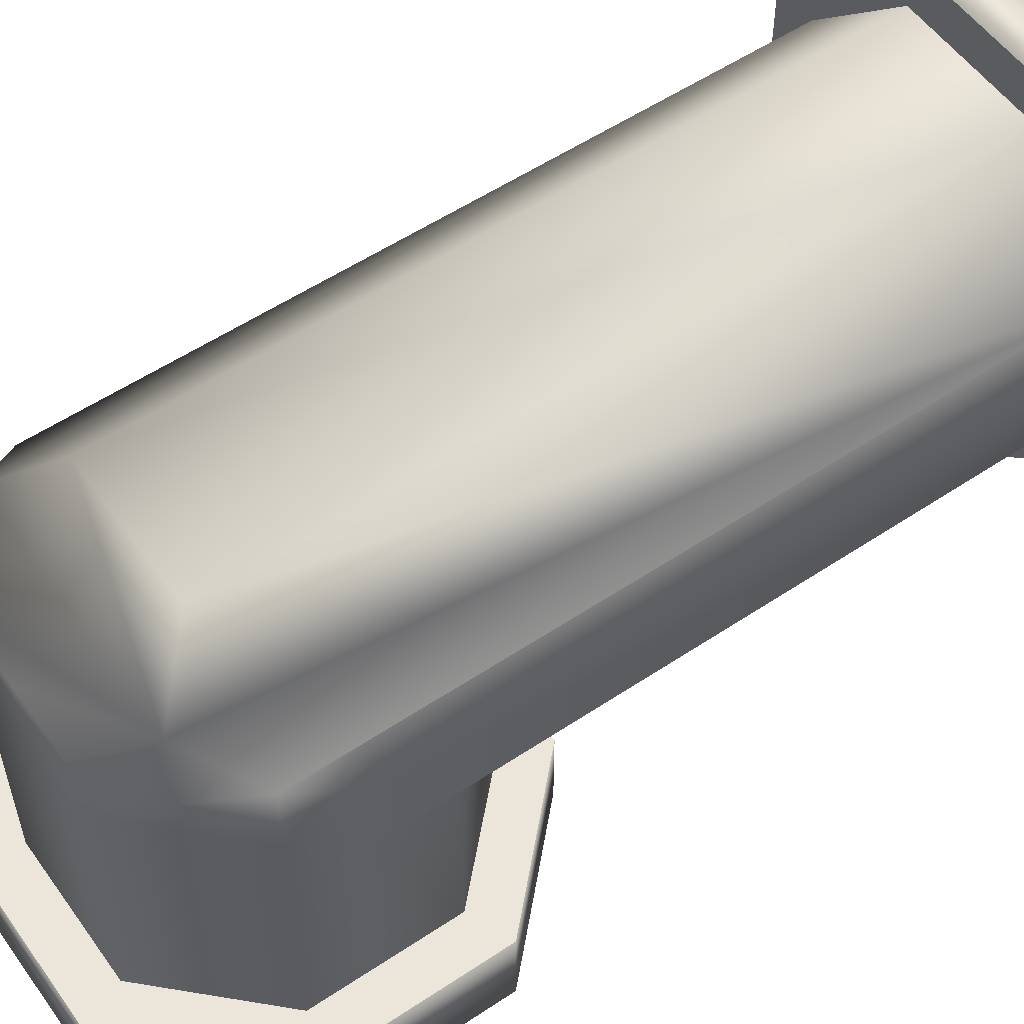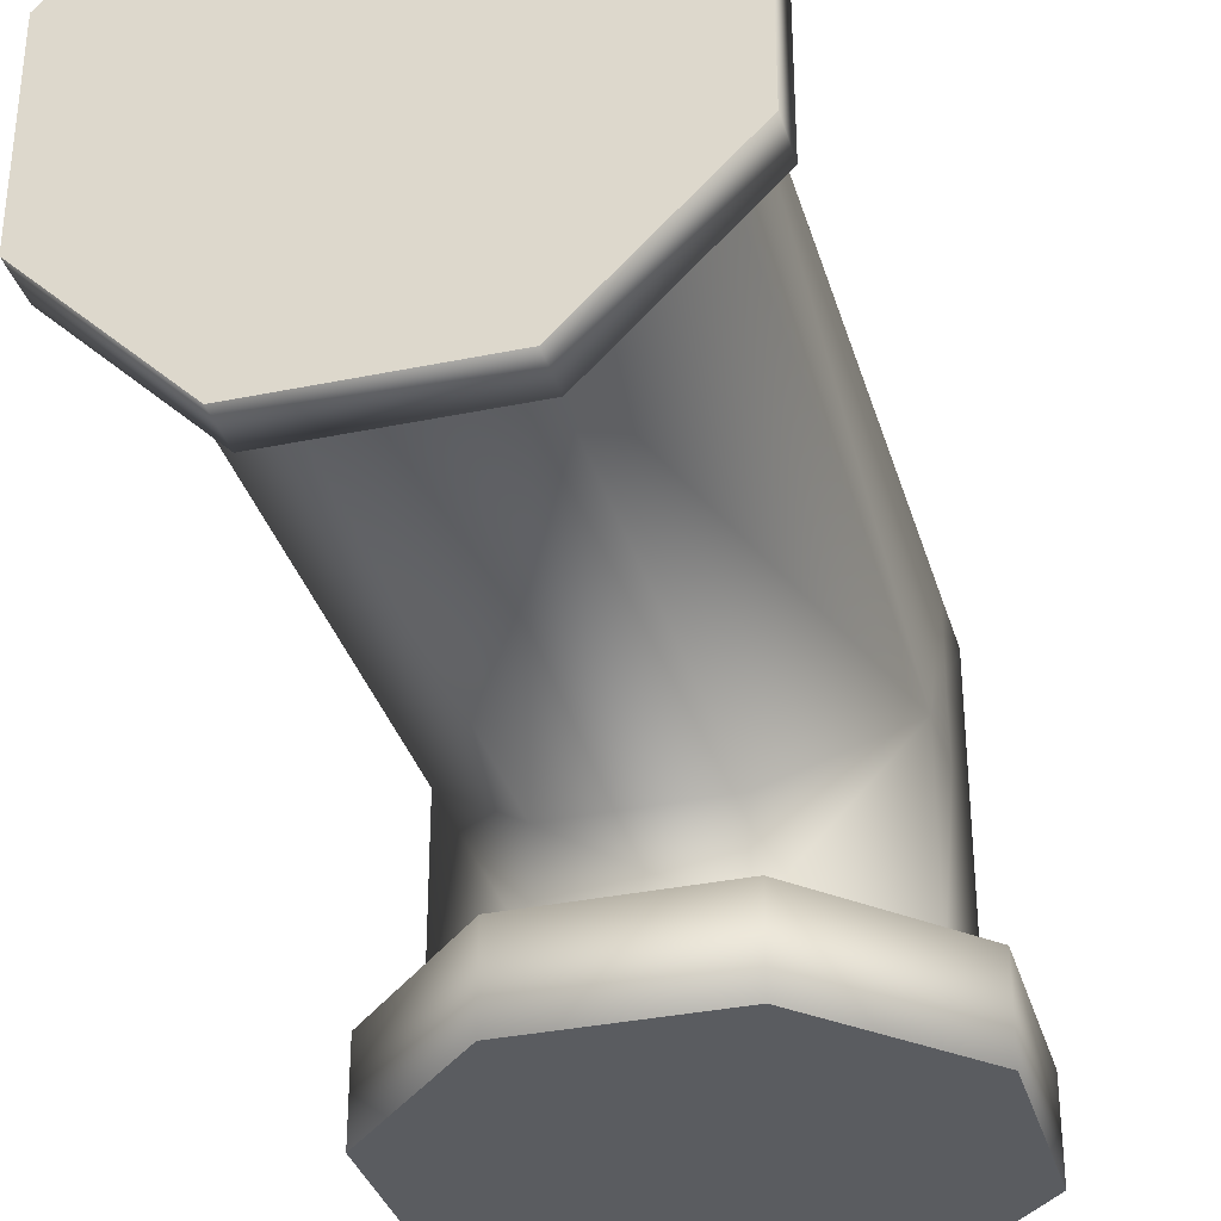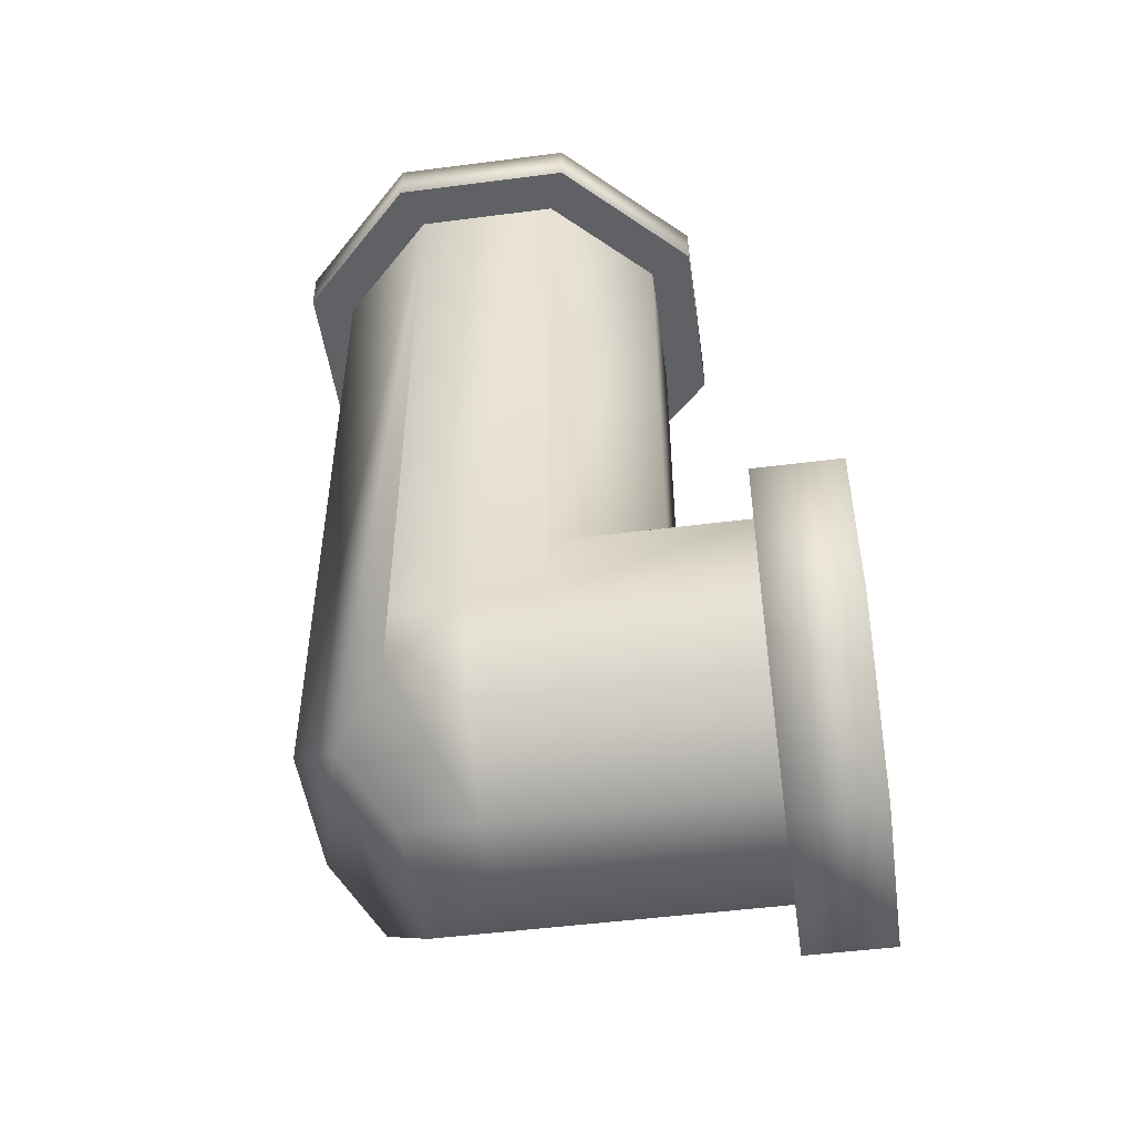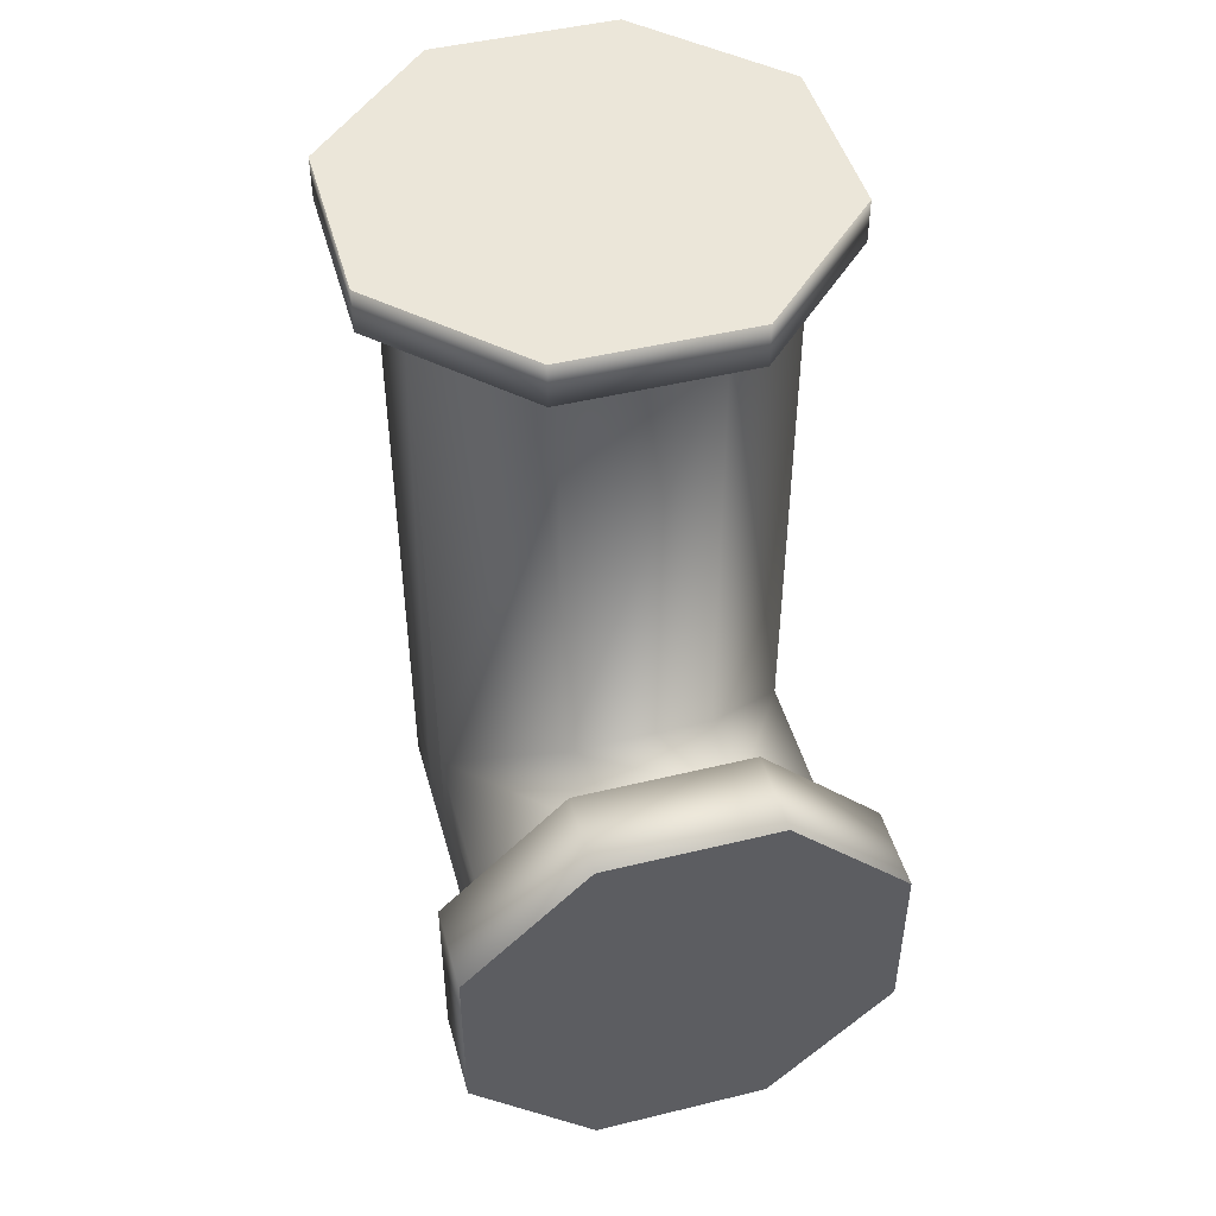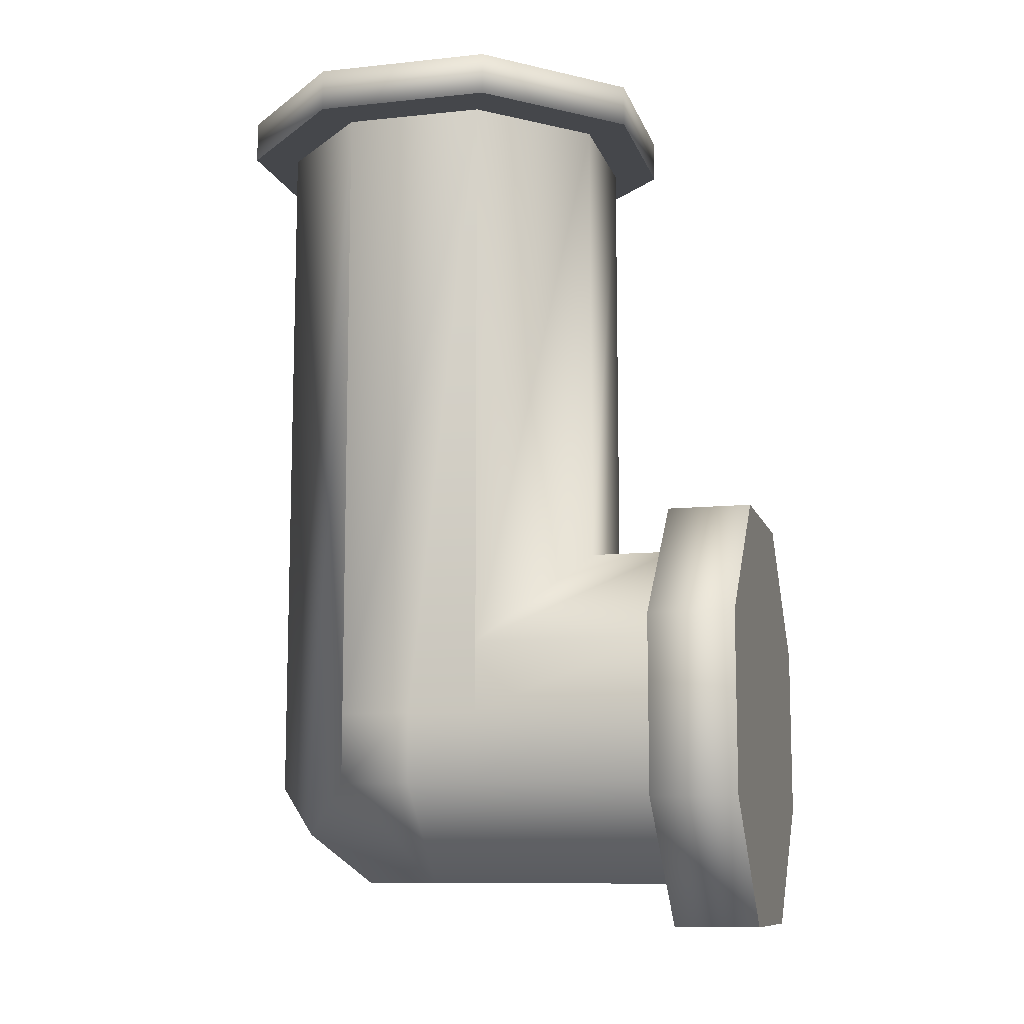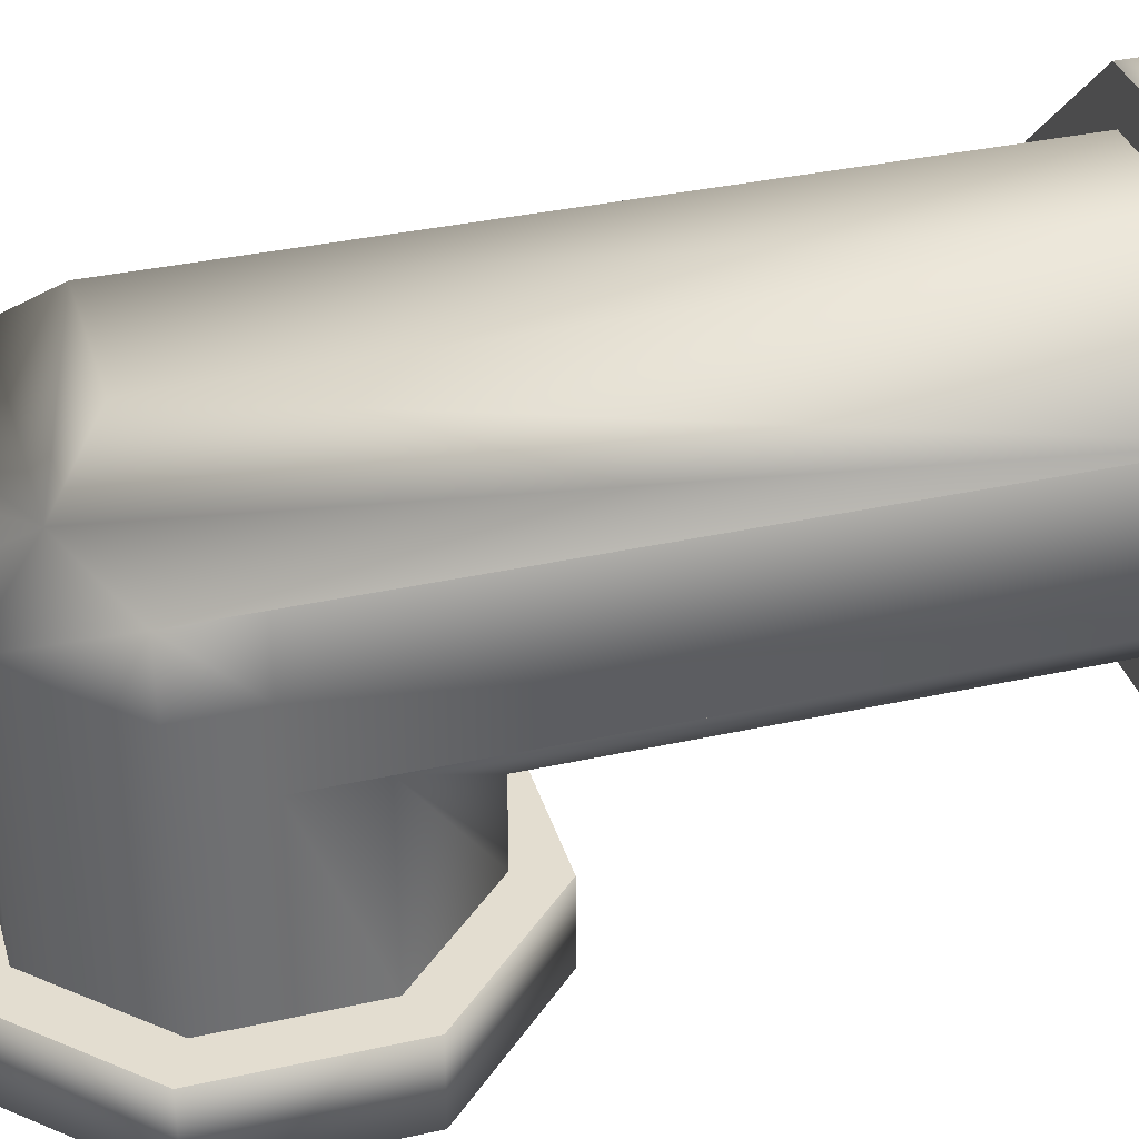
<metadata>
{"format":"obj","ext":"obj","renderer":"f3d","projection":"perspective","resolution":1024,"background":"white","views":[{"elev":55.4,"azim":-125.1,"up":"+Y"},{"elev":-34.0,"azim":15.6,"up":"+Y"},{"elev":-49.6,"azim":-81.9,"up":"+Z"},{"elev":47.2,"azim":-15.4,"up":"+Z"},{"elev":-10.5,"azim":-75.2,"up":"+Z"},{"elev":35.6,"azim":-106.3,"up":"+Y"}]}
</metadata>
<code>
o Cylinder.000_Cylinder.000_None_Cylinder.000_Cylinder.000_No.004
v 0.06472 -0.1562 0.5
v 0.1562 -0.06472 0.5
v 0.1562 0.06472 0.5
v 0.06472 0.1562 0.5
v -0.06472 0.1562 0.5
v -0.1562 0.06472 0.5
v -0.1562 -0.06472 0.5
v -0.06472 -0.1562 0.5
v 0.1562 -0.06472 0.4688
v 0.06472 -0.1562 0.4688
v -0.06472 -0.1562 0.4688
v -0.1562 -0.06472 0.4688
v -0.1562 0.06472 0.4688
v -0.06472 0.1562 0.4688
v 0.06472 0.1562 0.4688
v 0.1562 0.06472 0.4688
v 0.06472 -0.1875 0.1562
v 0.1562 -0.1875 0.06472
v 0.1562 -0.1875 -0.06472
v 0.06472 -0.1875 -0.1562
v -0.06472 -0.1875 -0.1562
v -0.1562 -0.1875 -0.06472
v -0.1562 -0.1875 0.06472
v -0.06472 -0.1875 0.1562
v 0.1562 -0.25 0.06472
v 0.06472 -0.25 0.1562
v -0.06472 -0.25 0.1562
v -0.1562 -0.25 0.06472
v -0.1562 -0.25 -0.06472
v -0.06472 -0.25 -0.1562
v 0.06472 -0.25 -0.1562
v 0.1562 -0.25 -0.06472
v -0.05178 -0 -0.125
v -0.125 -0 -0.05178
v -0.125 0.05178 -0.05178
v -0.08839 0.08839 -0.08839
v -0.05178 0.05178 -0.125
v 0.05178 -0 -0.125
v 0.05178 0.05178 -0.125
v 0.08839 0.08839 -0.08839
v 0.125 0.05178 -0.05178
v 0.125 -0 -0.05178
v 0.125 0.05178 -0
v 0.125 0 0
v -0.125 0 0
v -0.125 0.05178 -0
v 0 -0 -0.125
v 0 0.05178 -0.125
v -0.05178 0.125 -0.05178
v 0.05178 0.125 -0.05178
v -0.05178 -0.1875 0.125
v -0.05178 -0.125 0.125
v -0.125 -0.05178 0.05178
v -0.125 -0.1875 0.05178
v 0.05178 -0.1875 0.125
v 0.125 -0.1875 0.05178
v 0.125 -0.05178 0.05178
v 0.05178 -0.125 0.125
v -0.125 -0.05178 0.4688
v -0.125 0.05178 0.4688
v -0.125 -0.05178 0
v -0.05178 -0.125 0.4688
v 0.125 -0.05178 0
v 0.125 0.05178 0.4688
v 0.125 -0.05178 0.4688
v -0.05178 0.125 0.4688
v 0.05178 -0.125 0.4688
v 0.05178 0.125 0.4688
v 0.125 -0.05178 -0.05178
v 0.125 -0.1875 -0.05178
v 0.05178 -0.1875 -0.125
v -0.125 -0.05178 -0.05178
v -0.05178 -0.1875 -0.125
v -0.125 -0.1875 -0.05178
g Cylinder.000_Cylinder.000_None_Cylinder.000_Cylinder.000_No.004_Cylinder.000_Cylinder.000_None_Cylinder.000_Cylinder.000_No.004_pipe
f 1 2 3 4 5 6 7 8
f 9 10 11 12 13 14 15 16
f 17 18 19 20 21 22 23 24
f 25 26 27 28 29 30 31 32
f 33 34 35 36 37
f 38 39 40 41 42
f 41 43 44 42
f 35 34 45 46
f 39 38 47 48
f 37 48 47 33
f 36 49 50 40 39 48 37
f 10 1 8 11
f 9 2 1 10
f 11 8 7 12
f 12 7 6 13
f 13 6 5 14
f 14 5 4 15
f 15 4 3 16
f 16 3 2 9
f 51 52 53 54
f 55 56 57 58
f 59 60 46 45 61 53
f 62 59 53 52
f 57 63 44 43 64 65
f 60 66 49 36 35 46
f 67 62 52 58
f 66 68 50 49
f 25 18 17 26
f 26 17 24 27
f 27 24 23 28
f 28 23 22 29
f 29 22 21 30
f 30 21 20 31
f 31 20 19 32
f 32 19 18 25
f 38 42 69 70 71
f 72 34 33 73 74
f 67 58 57 65
f 73 33 47 38 71
f 54 53 61 72 74
f 56 70 69 63 57
f 55 58 52 51
f 42 44 63 69
f 72 61 45 34
f 64 43 41 40 50 68

</code>
